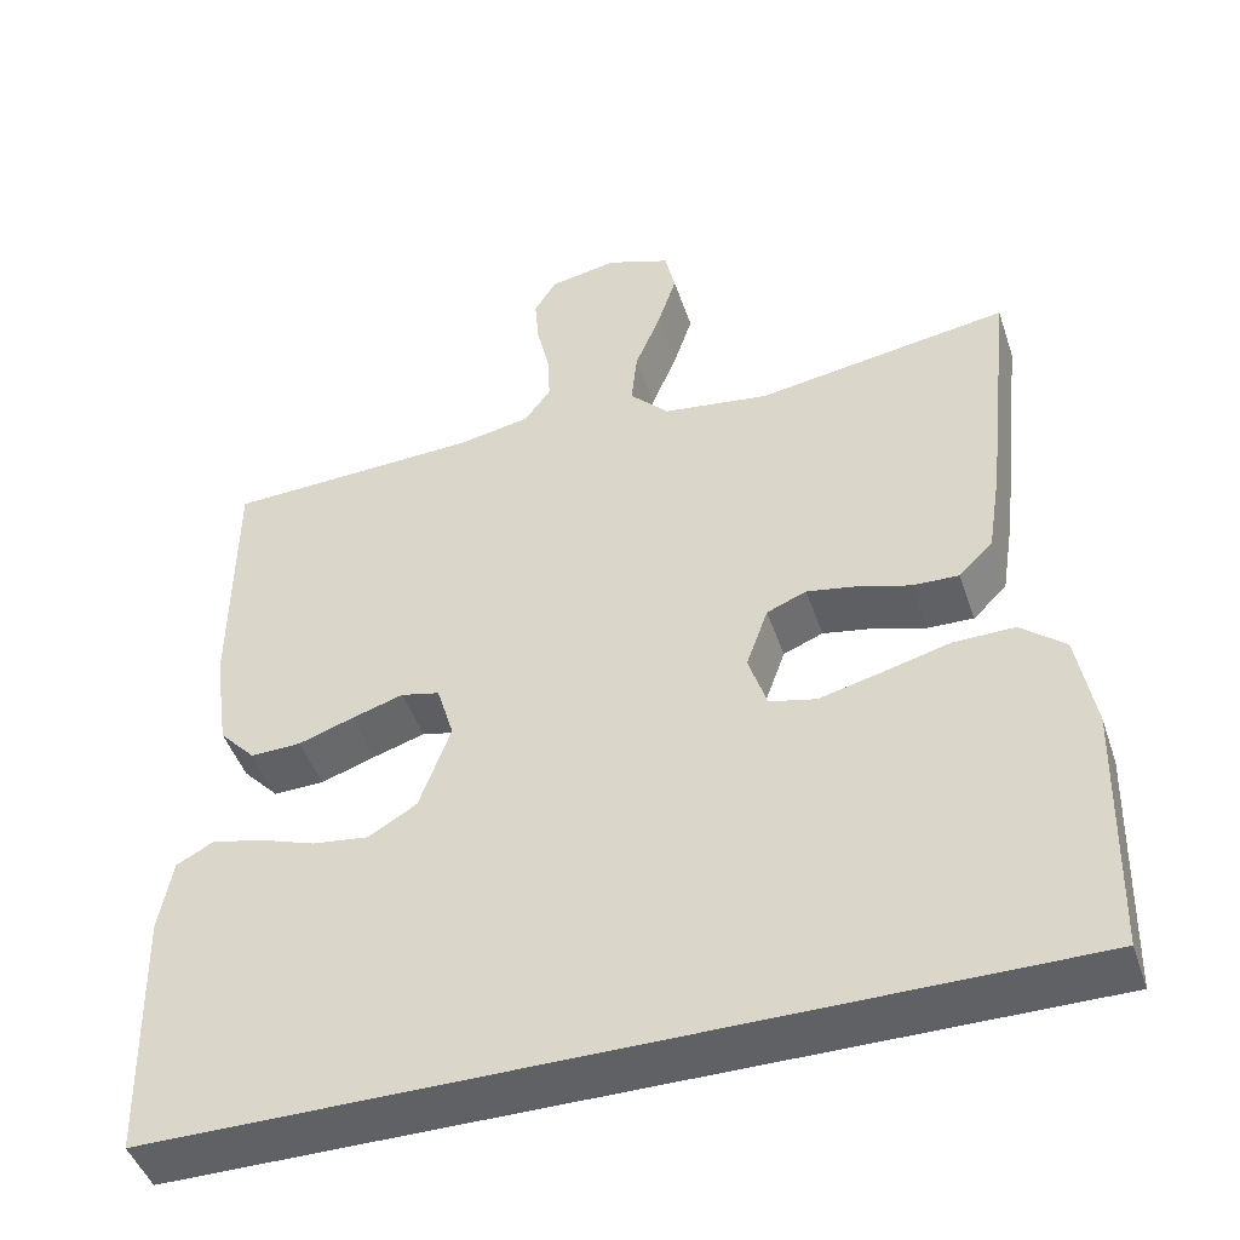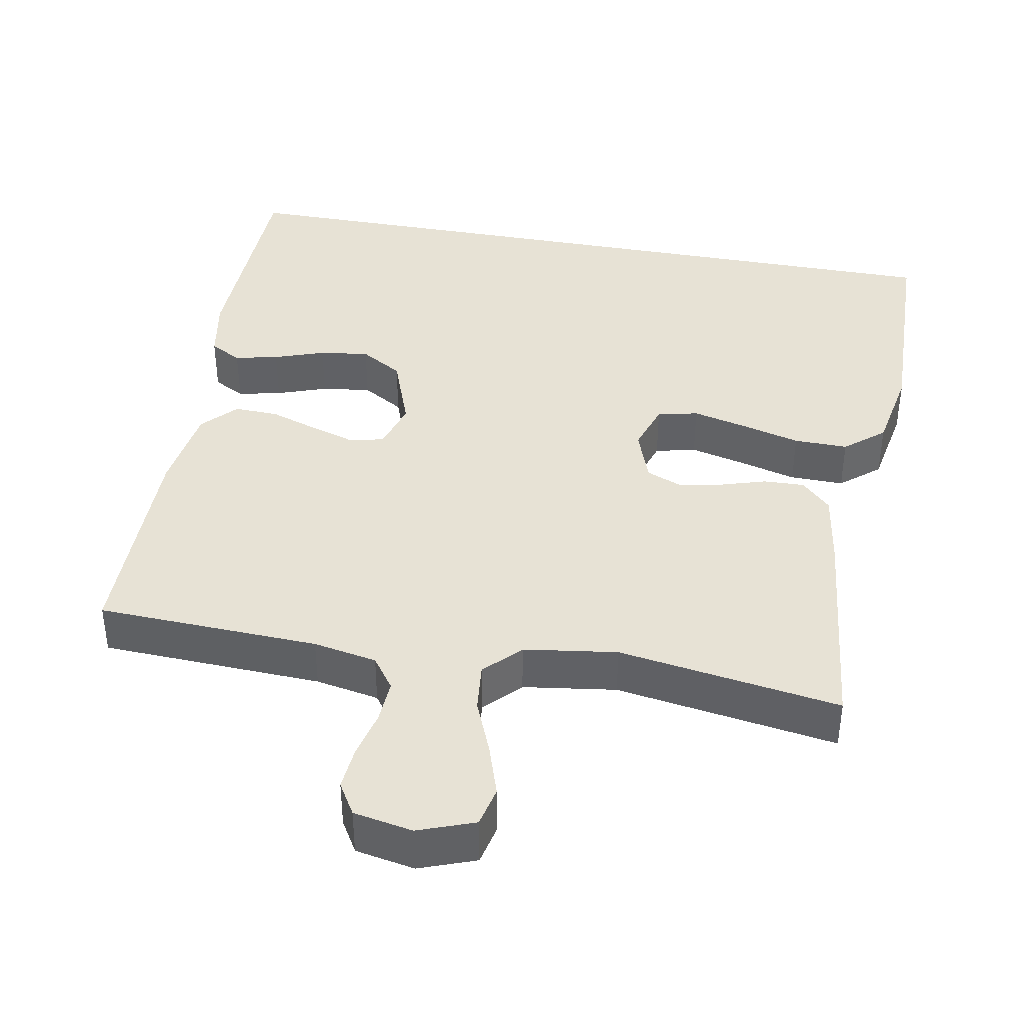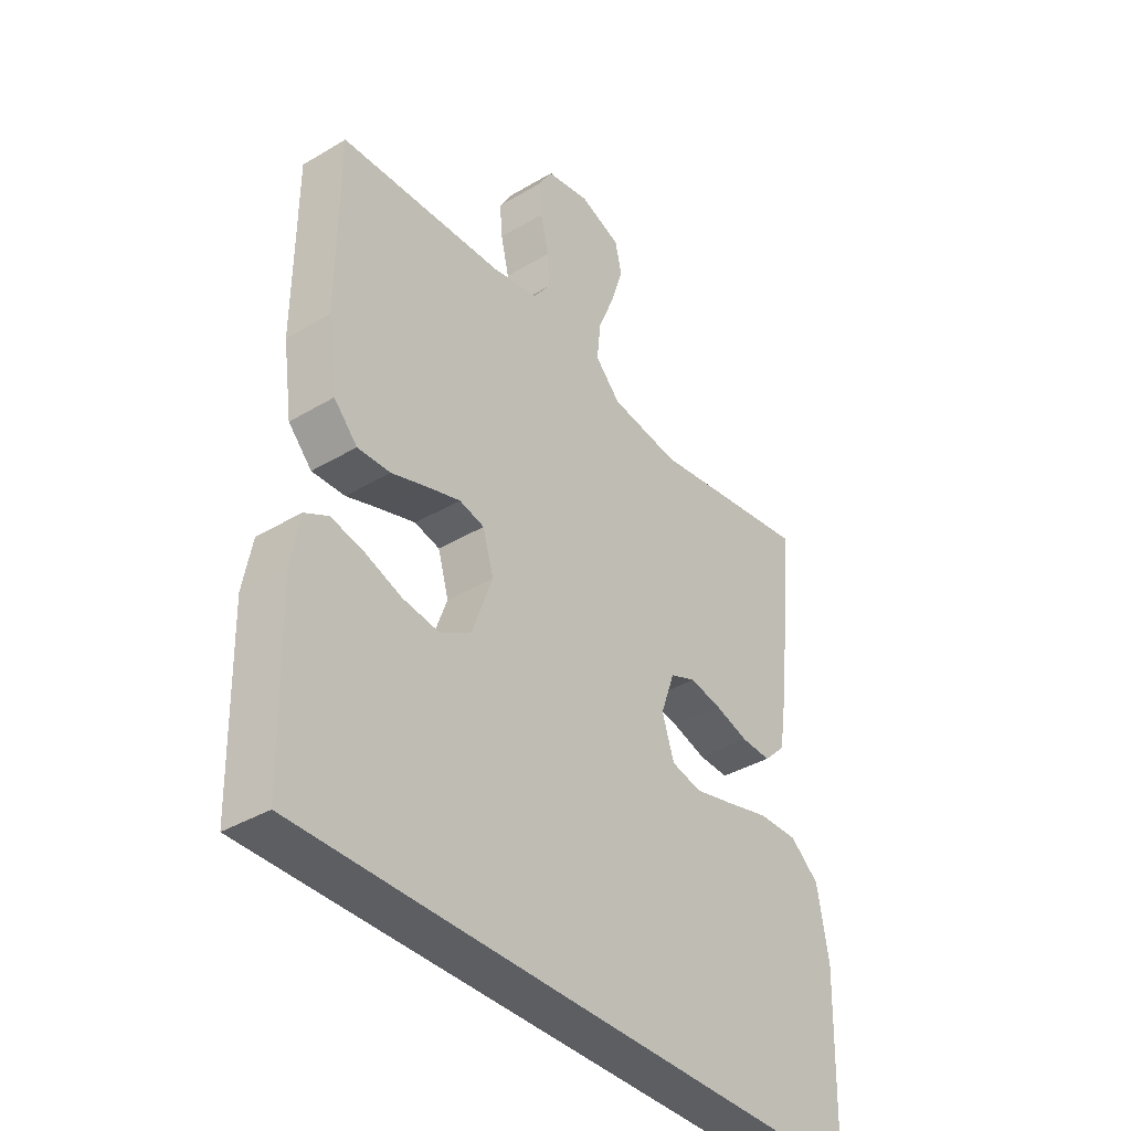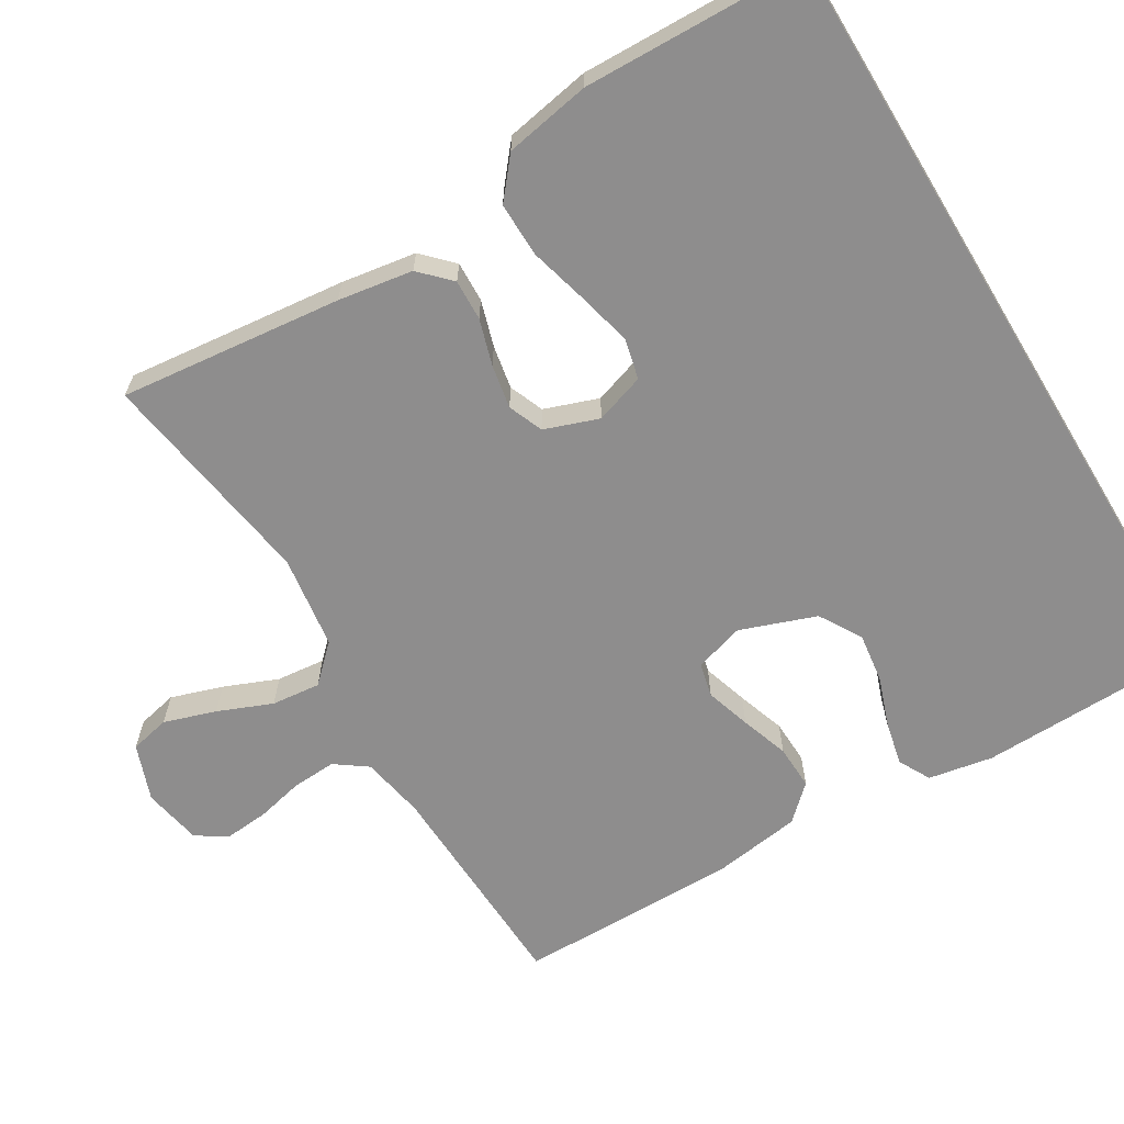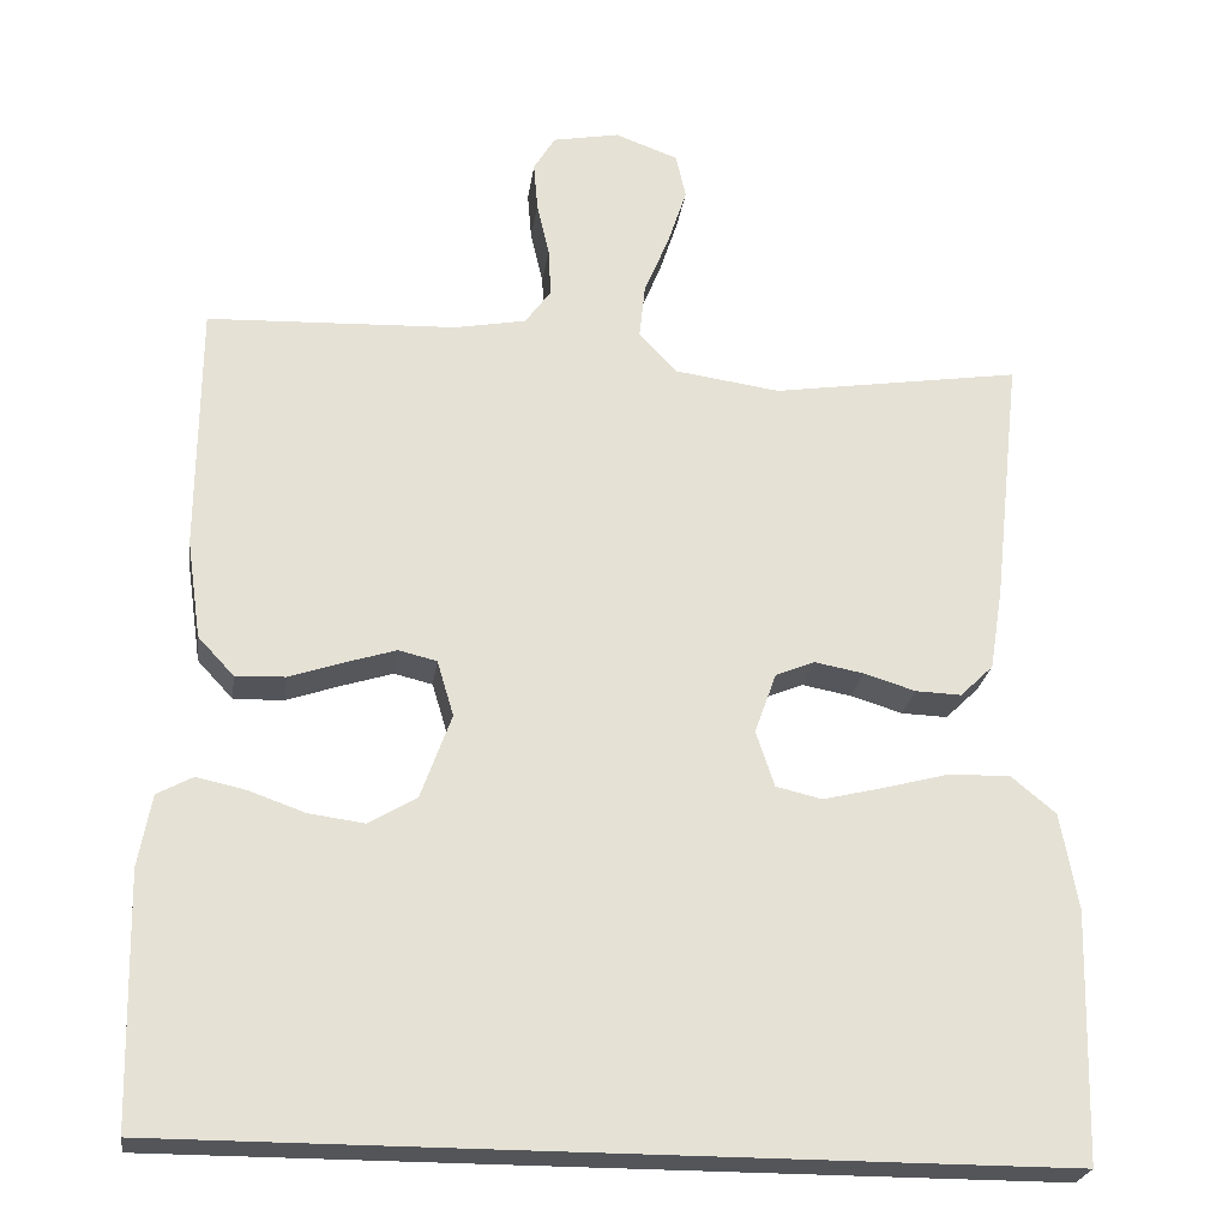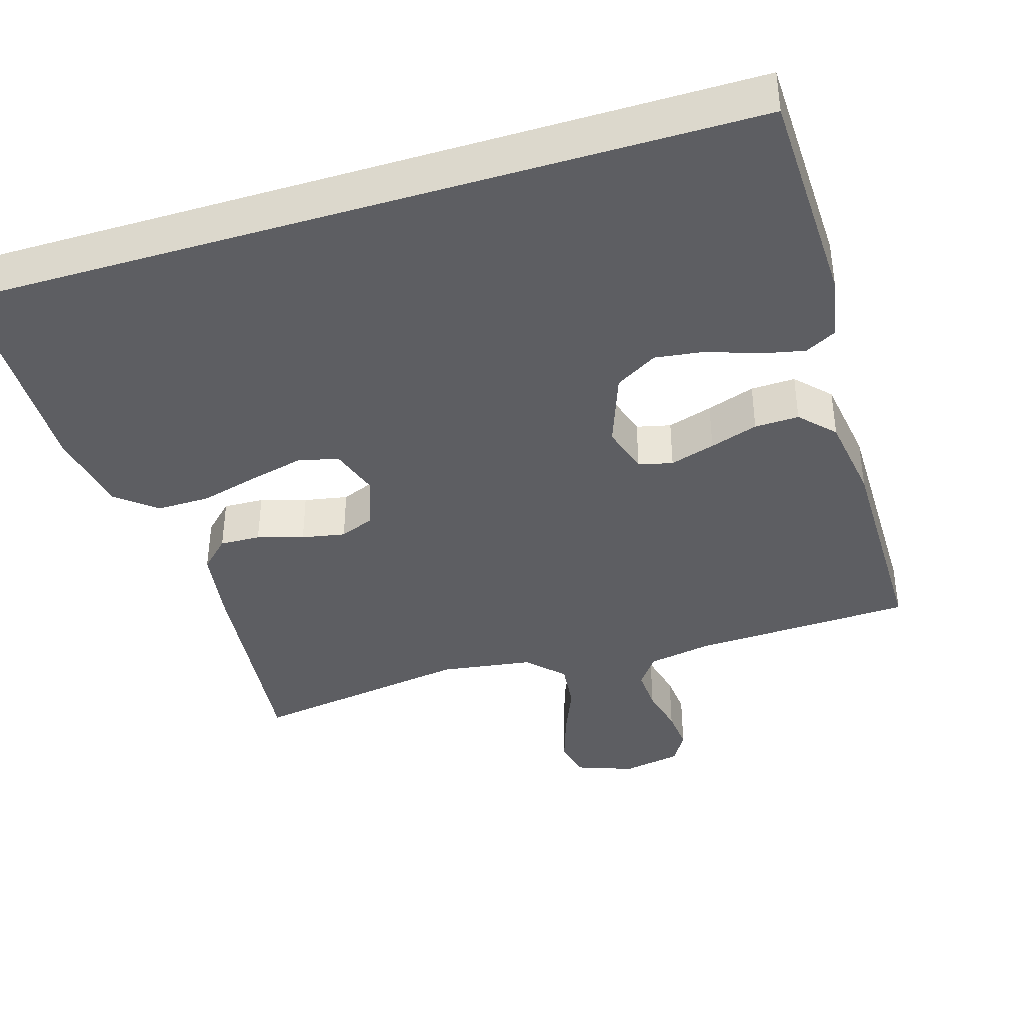
<metadata>
{"format":"obj","ext":"obj","renderer":"f3d","projection":"perspective","resolution":1024,"background":"white","views":[{"elev":-46.0,"azim":18.2,"up":"+Z"},{"elev":40.2,"azim":10.5,"up":"+Y"},{"elev":-38.0,"azim":-52.9,"up":"+Z"},{"elev":-64.7,"azim":121.1,"up":"+Y"},{"elev":-24.3,"azim":-7.9,"up":"+Z"},{"elev":-39.4,"azim":-162.9,"up":"+Y"}]}
</metadata>
<code>
v 0.531 0.07 -0.5
v -0.53 0.07 -0.5
v -0.537 0.07 -0.2
v -0.521 0.07 -0.113
v -0.478 0.07 -0.09
v -0.419 0.07 -0.103
v -0.351 0.07 -0.127
v -0.284 0.07 -0.136
v -0.227 0.07 -0.102
v -0.19 0.07 0
v -0.21 0.07 0.067
v -0.256 0.07 0.078
v -0.317 0.07 0.059
v -0.382 0.07 0.037
v -0.442 0.07 0.035
v -0.485 0.07 0.081
v -0.502 0.07 0.2
v -0.5 0.07 0.5
v -0.2 0.07 0.512
v -0.114 0.07 0.528
v -0.083 0.07 0.571
v -0.086 0.07 0.63
v -0.101 0.07 0.695
v -0.106 0.07 0.753
v -0.08 0.07 0.796
v 0 0.07 0.811
v 0.076 0.07 0.783
v 0.088 0.07 0.729
v 0.065 0.07 0.659
v 0.035 0.07 0.586
v 0.028 0.07 0.52
v 0.074 0.07 0.472
v 0.2 0.07 0.454
v 0.5 0.07 0.5
v 0.467 0.07 0.2
v 0.451 0.07 0.099
v 0.411 0.07 0.06
v 0.356 0.07 0.062
v 0.294 0.07 0.081
v 0.235 0.07 0.092
v 0.188 0.07 0.073
v 0.162 0.07 0
v 0.184 0.07 -0.067
v 0.239 0.07 -0.08
v 0.313 0.07 -0.062
v 0.392 0.07 -0.041
v 0.465 0.07 -0.04
v 0.518 0.07 -0.084
v 0.539 0.07 -0.2
v 0.531 0 -0.5
v -0.53 0 -0.5
v -0.537 0 -0.2
v -0.521 0 -0.113
v -0.478 0 -0.09
v -0.419 0 -0.103
v -0.351 0 -0.127
v -0.284 0 -0.136
v -0.227 0 -0.102
v -0.19 0 0
v -0.21 0 0.067
v -0.256 0 0.078
v -0.317 0 0.059
v -0.382 0 0.037
v -0.442 0 0.035
v -0.485 0 0.081
v -0.502 0 0.2
v -0.5 0 0.5
v -0.2 0 0.512
v -0.114 0 0.528
v -0.083 0 0.571
v -0.086 0 0.63
v -0.101 0 0.695
v -0.106 0 0.753
v -0.08 0 0.796
v 0 0 0.811
v 0.076 0 0.783
v 0.088 0 0.729
v 0.065 0 0.659
v 0.035 0 0.586
v 0.028 0 0.52
v 0.074 0 0.472
v 0.2 0 0.454
v 0.5 0 0.5
v 0.467 0 0.2
v 0.451 0 0.099
v 0.411 0 0.06
v 0.356 0 0.062
v 0.294 0 0.081
v 0.235 0 0.092
v 0.188 0 0.073
v 0.162 0 0
v 0.184 0 -0.067
v 0.239 0 -0.08
v 0.313 0 -0.062
v 0.392 0 -0.041
v 0.465 0 -0.04
v 0.518 0 -0.084
v 0.539 0 -0.2
f 45 46 47 48
f 44 45 48 49
f 43 44 49 1
f 36 37 38 39
f 36 39 40
f 33 34 35 36
f 32 33 36 40
f 31 32 40 41
f 27 28 29 30
f 25 26 27 30
f 25 30 31
f 22 23 24 25
f 21 22 25 31
f 20 21 31 41
f 16 17 18 19
f 13 14 15 16
f 12 13 16 19
f 11 12 19 20
f 4 5 6 7
f 4 7 8
f 3 4 8
f 43 1 2 3
f 43 3 8
f 42 43 8 9
f 41 42 9 10
f 10 11 20 41
f 97 96 95 94
f 98 97 94 93
f 50 98 93 92
f 88 87 86 85
f 89 88 85
f 85 84 83 82
f 89 85 82 81
f 90 89 81 80
f 79 78 77 76
f 79 76 75 74
f 80 79 74
f 74 73 72 71
f 80 74 71 70
f 90 80 70 69
f 68 67 66 65
f 65 64 63 62
f 68 65 62 61
f 69 68 61 60
f 56 55 54 53
f 57 56 53
f 57 53 52
f 52 51 50 92
f 57 52 92
f 58 57 92 91
f 59 58 91 90
f 90 69 60 59
f 1 50 51 2
f 2 51 52 3
f 3 52 53 4
f 4 53 54 5
f 5 54 55 6
f 6 55 56 7
f 7 56 57 8
f 8 57 58 9
f 9 58 59 10
f 10 59 60 11
f 11 60 61 12
f 12 61 62 13
f 13 62 63 14
f 14 63 64 15
f 15 64 65 16
f 16 65 66 17
f 17 66 67 18
f 18 67 68 19
f 19 68 69 20
f 20 69 70 21
f 21 70 71 22
f 22 71 72 23
f 23 72 73 24
f 24 73 74 25
f 25 74 75 26
f 26 75 76 27
f 27 76 77 28
f 28 77 78 29
f 29 78 79 30
f 30 79 80 31
f 31 80 81 32
f 32 81 82 33
f 33 82 83 34
f 34 83 84 35
f 35 84 85 36
f 36 85 86 37
f 37 86 87 38
f 38 87 88 39
f 39 88 89 40
f 40 89 90 41
f 41 90 91 42
f 42 91 92 43
f 43 92 93 44
f 44 93 94 45
f 45 94 95 46
f 46 95 96 47
f 47 96 97 48
f 48 97 98 49
f 49 98 50 1

</code>
